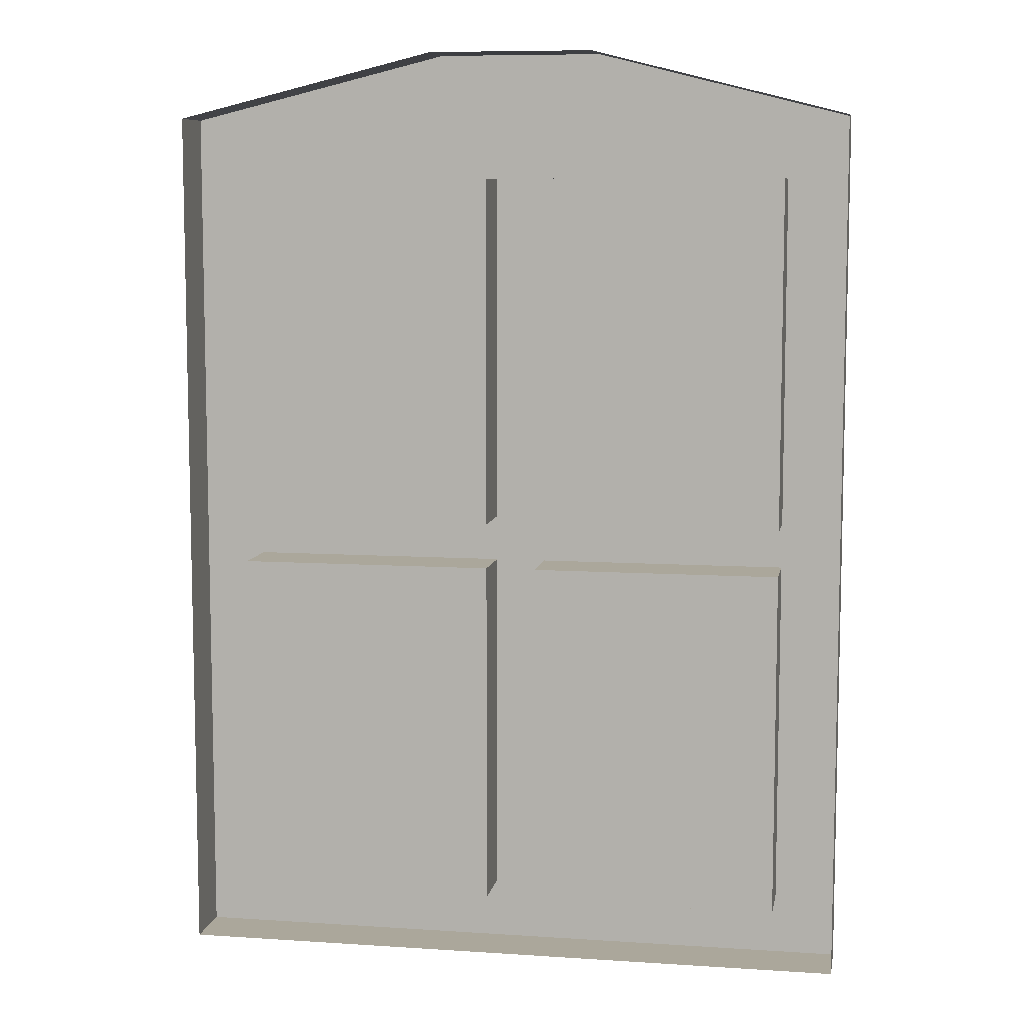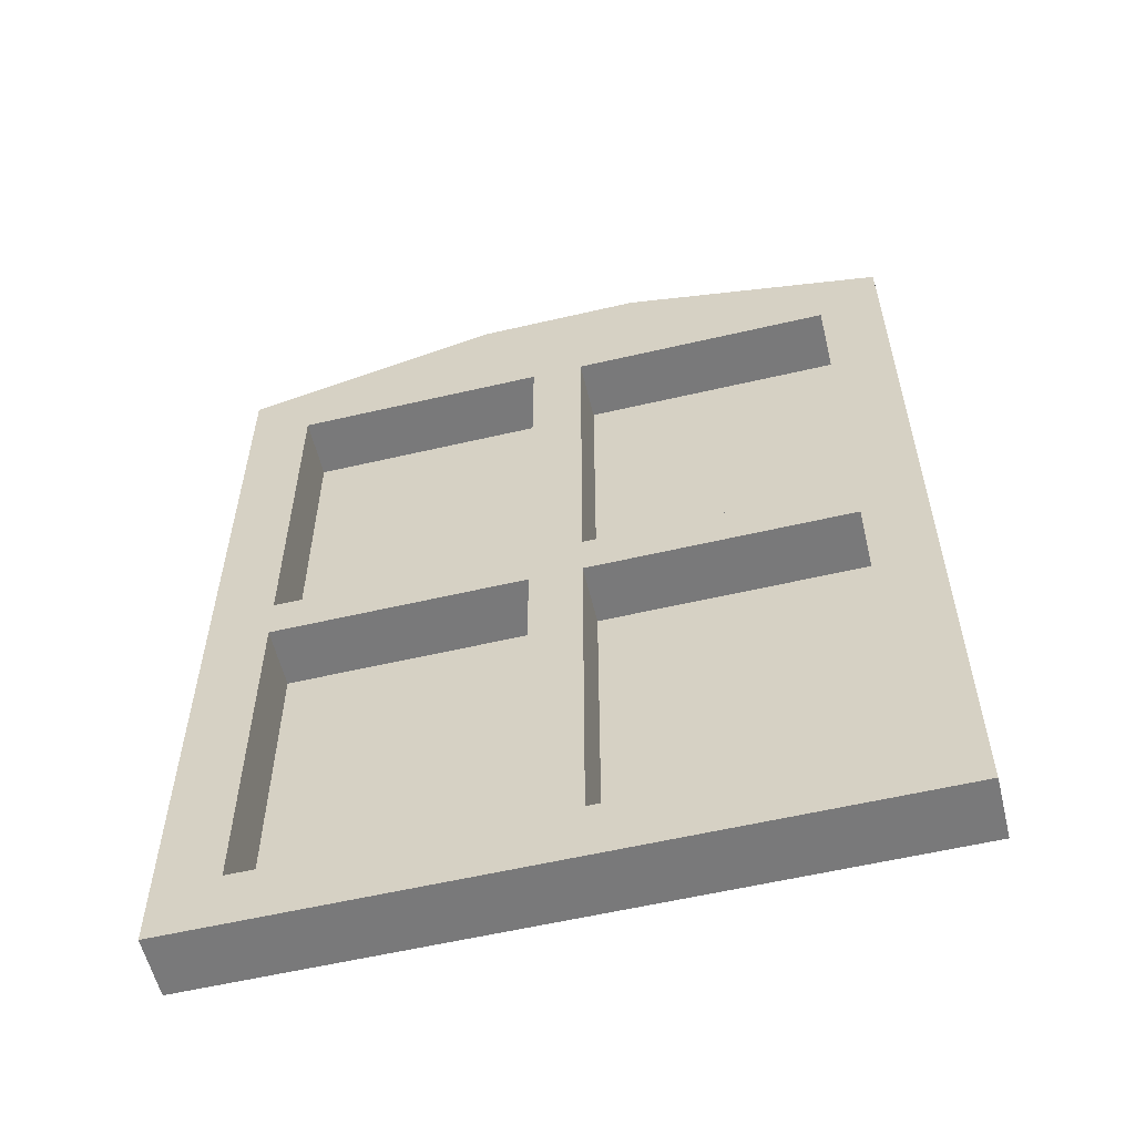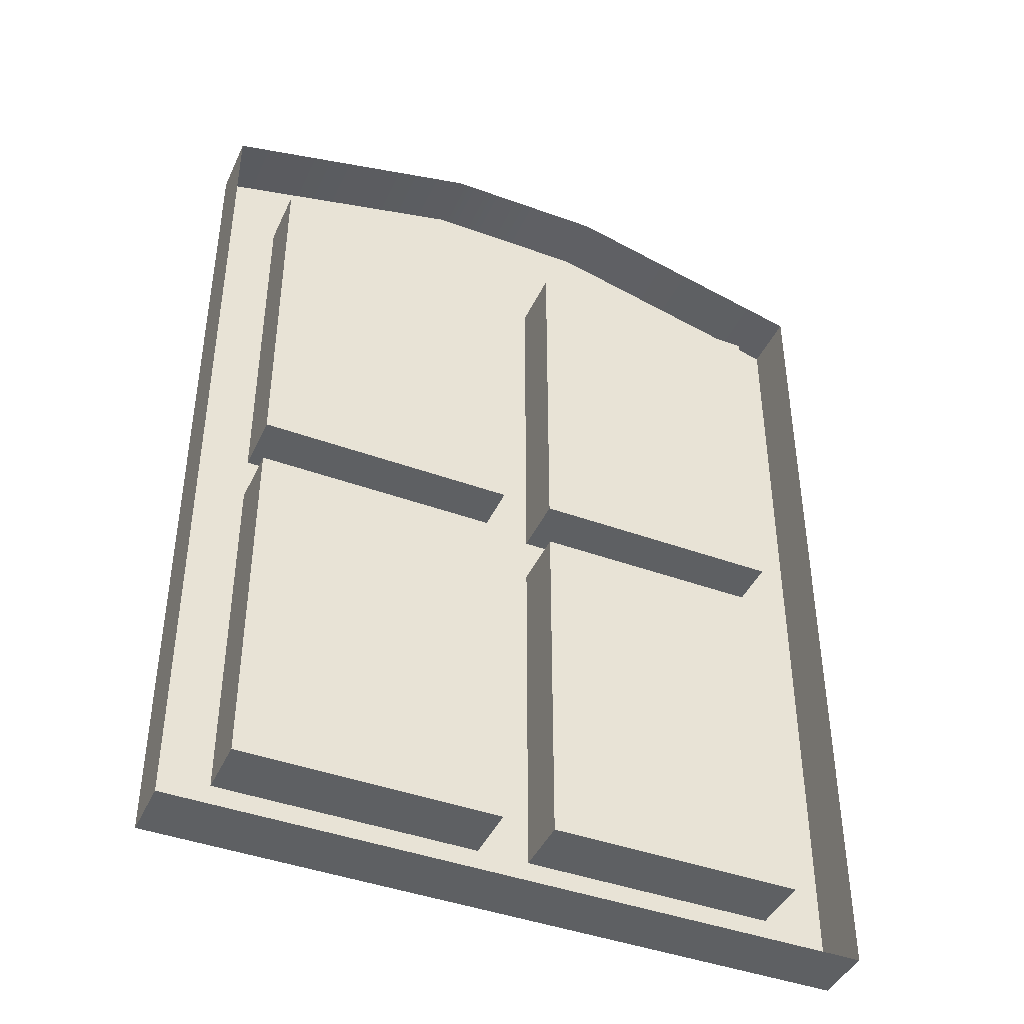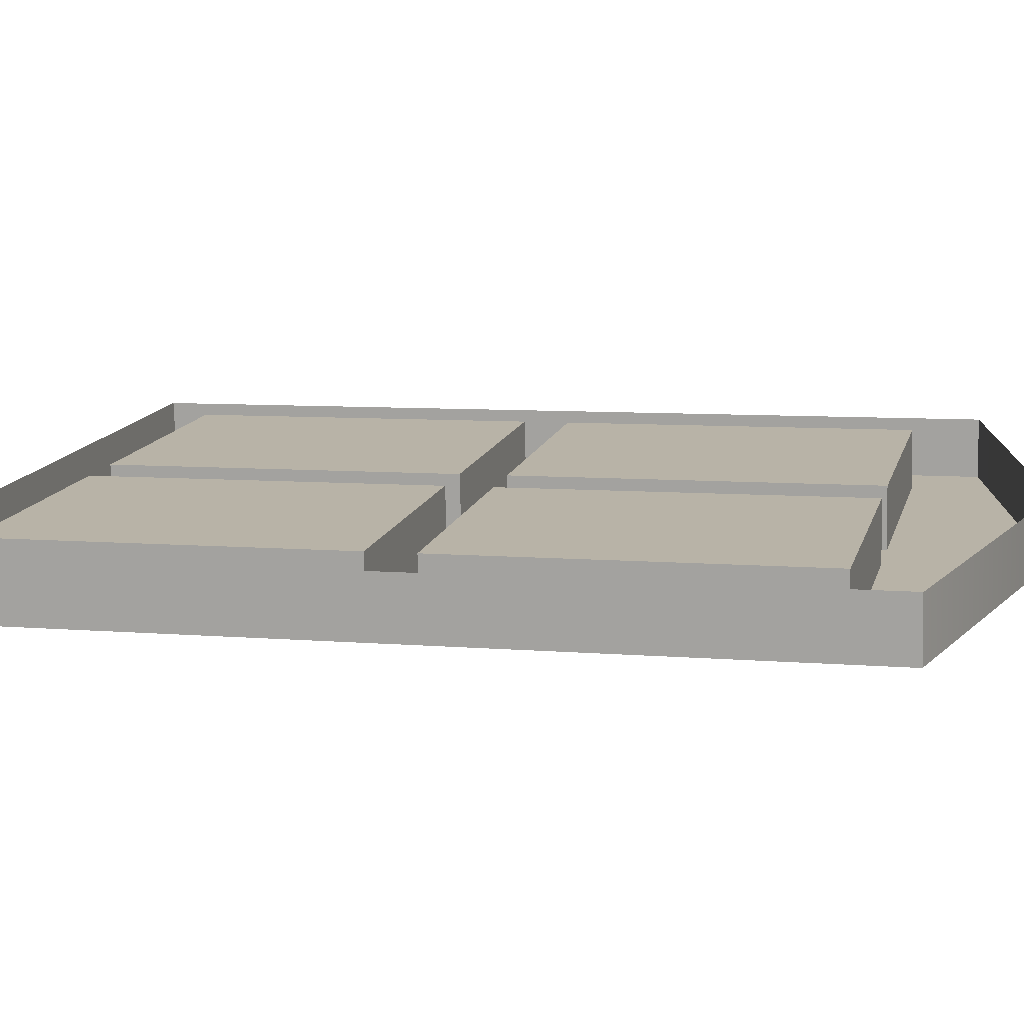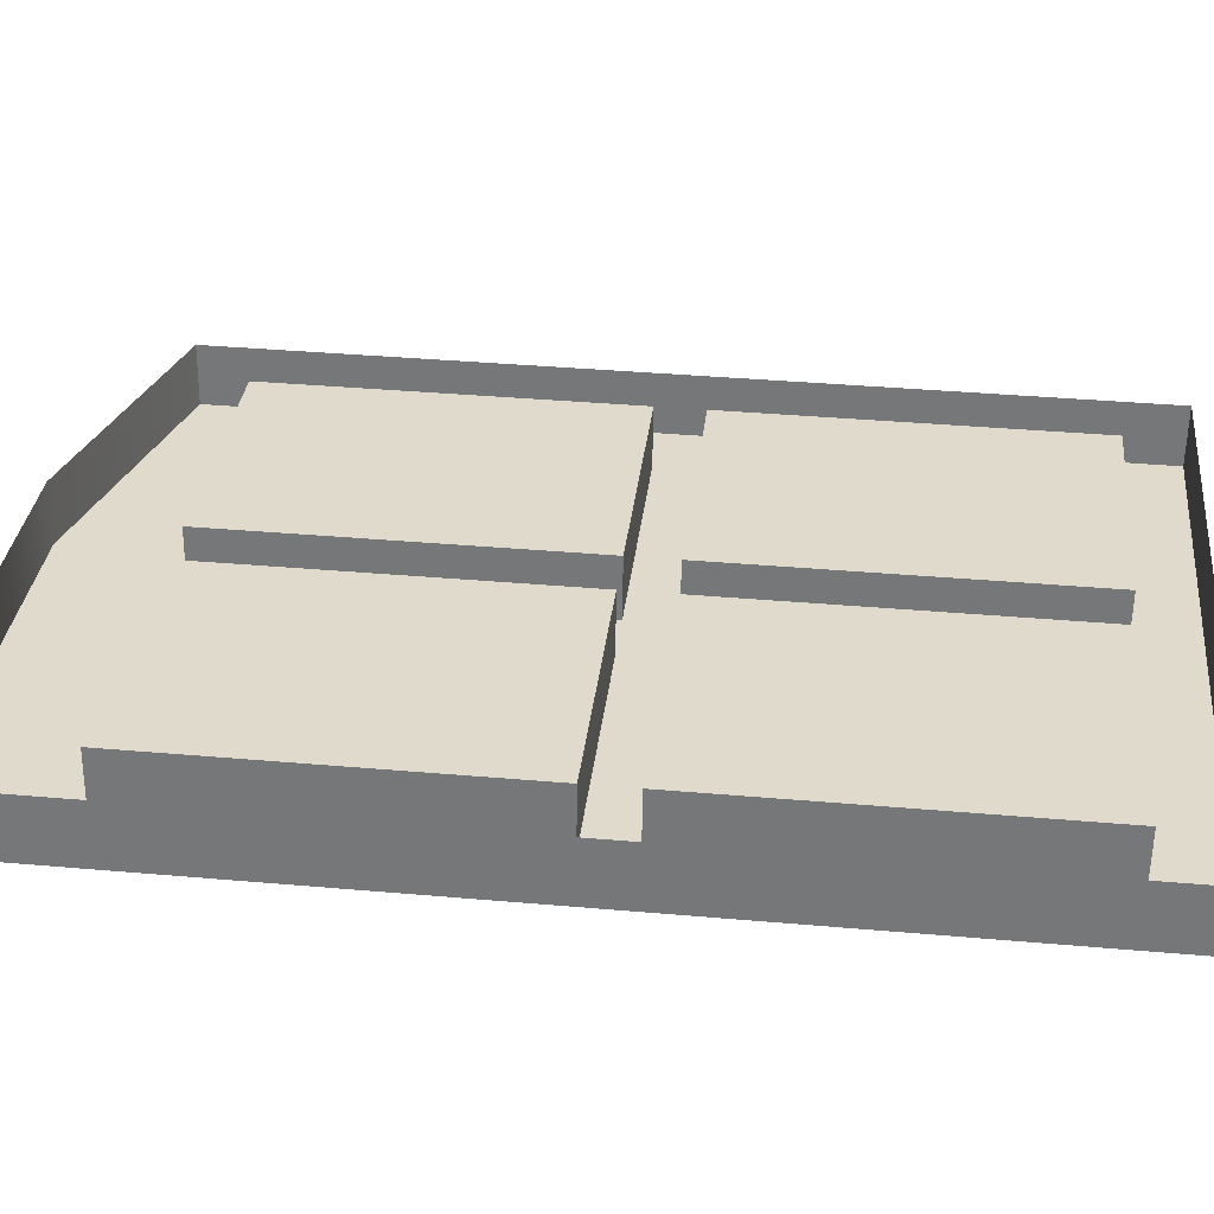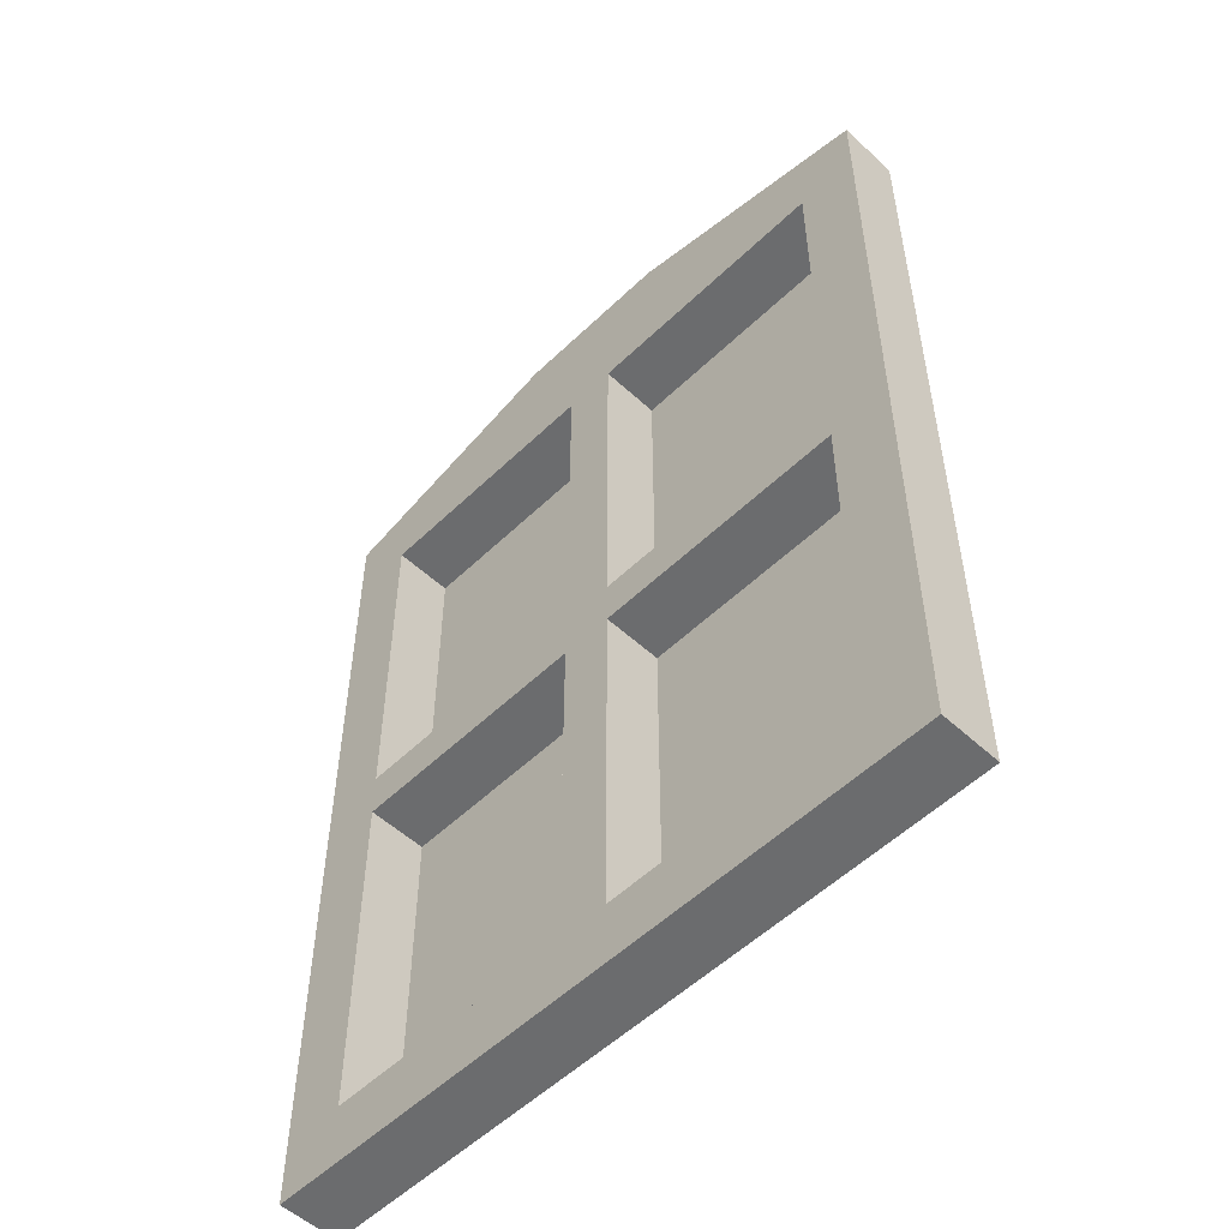
<metadata>
{"format":"obj","ext":"obj","renderer":"f3d","projection":"perspective","resolution":1024,"background":"white","views":[{"elev":8.2,"azim":16.5,"up":"+Y"},{"elev":-57.8,"azim":-160.2,"up":"+Y"},{"elev":-42.7,"azim":-17.3,"up":"+Y"},{"elev":7.1,"azim":104.1,"up":"+Z"},{"elev":38.4,"azim":-83.7,"up":"+Z"},{"elev":-53.6,"azim":-128.2,"up":"+Y"}]}
</metadata>
<code>
g default
v -13.36 9.766 27.29
v -14.83 9.766 27.45
v -13.36 7.864 27.29
v -14.83 7.864 27.45
v -13.5 7.998 27.17
v -13.37 7.864 27.16
v -14.71 7.998 27.31
v -14.84 7.864 27.32
v -13.5 9.632 27.17
v -13.37 9.766 27.16
v -14.71 9.632 27.31
v -14.84 9.766 27.32
v -13.91 9.906 27.35
v -13.92 9.906 27.22
v -14.04 9.632 27.23
v -14.04 7.998 27.23
v -14.03 7.864 27.23
v -14.02 7.864 27.36
v -14.26 9.906 27.39
v -14.28 9.906 27.26
v -14.15 9.632 27.25
v -14.15 7.998 27.25
v -14.17 7.864 27.25
v -14.15 7.864 27.38
v -13.36 8.872 27.29
v -13.37 8.872 27.16
v -13.5 8.864 27.17
v -14.04 8.864 27.23
v -14.15 8.864 27.25
v -14.71 8.864 27.31
v -14.84 8.872 27.32
v -14.83 8.872 27.45
v -13.36 8.755 27.29
v -13.37 8.755 27.16
v -13.5 8.764 27.17
v -14.04 8.764 27.23
v -14.15 8.764 27.25
v -14.71 8.764 27.31
v -14.84 8.755 27.32
v -14.83 8.755 27.45
v -14.14 9.632 27.37
v -14.14 8.864 27.37
v -14.69 8.864 27.43
v -14.69 9.632 27.43
v -13.49 8.864 27.3
v -14.03 8.864 27.36
v -14.03 9.632 27.36
v -13.49 9.632 27.3
v -14.03 7.998 27.36
v -13.49 7.998 27.3
v -14.03 8.764 27.36
v -13.49 8.764 27.3
v -14.14 8.764 27.37
v -14.69 8.764 27.43
v -14.14 7.998 27.37
v -14.69 7.998 27.43
g WindowA3 DoubleHouse Island1 ModularKit_Add group WindowA4
f 37 29 28 36
f 37 38 30 29
f 21 15 28 29
f 41 42 43 44
f 16 17 23 22
f 23 17 18 24
f 22 23 8 7
f 8 23 24 4
f 38 39 31 30
f 31 39 40 32
f 9 10 26 27
f 25 26 10 1
f 19 13 14 20
f 19 20 12 2
f 20 21 11 12
f 25 33 34 26
f 12 31 32 2
f 12 11 30 31
f 10 14 13 1
f 10 9 15 14
f 45 46 47 48
f 27 35 36 28
f 5 6 17 16
f 18 17 6 3
f 21 20 14 15
f 27 26 34 35
f 6 34 33 3
f 6 5 35 34
f 50 49 51 52
f 36 16 22 37
f 54 53 55 56
f 7 8 39 38
f 40 39 8 4
f 21 29 42 41
f 29 30 43 42
f 30 11 44 43
f 11 21 41 44
f 27 28 46 45
f 28 15 47 46
f 15 9 48 47
f 9 27 45 48
f 5 16 49 50
f 16 36 51 49
f 36 35 52 51
f 35 5 50 52
f 38 37 53 54
f 37 22 55 53
f 22 7 56 55
f 7 38 54 56

</code>
